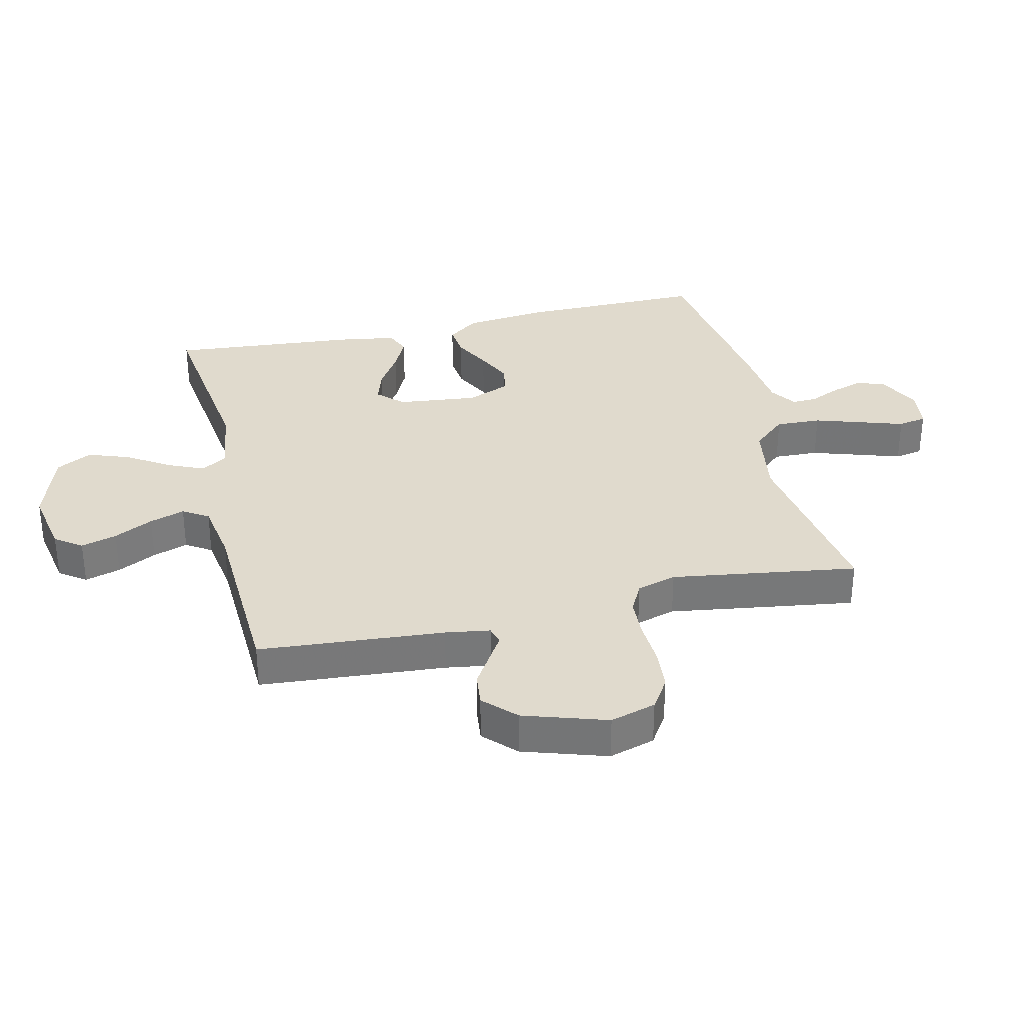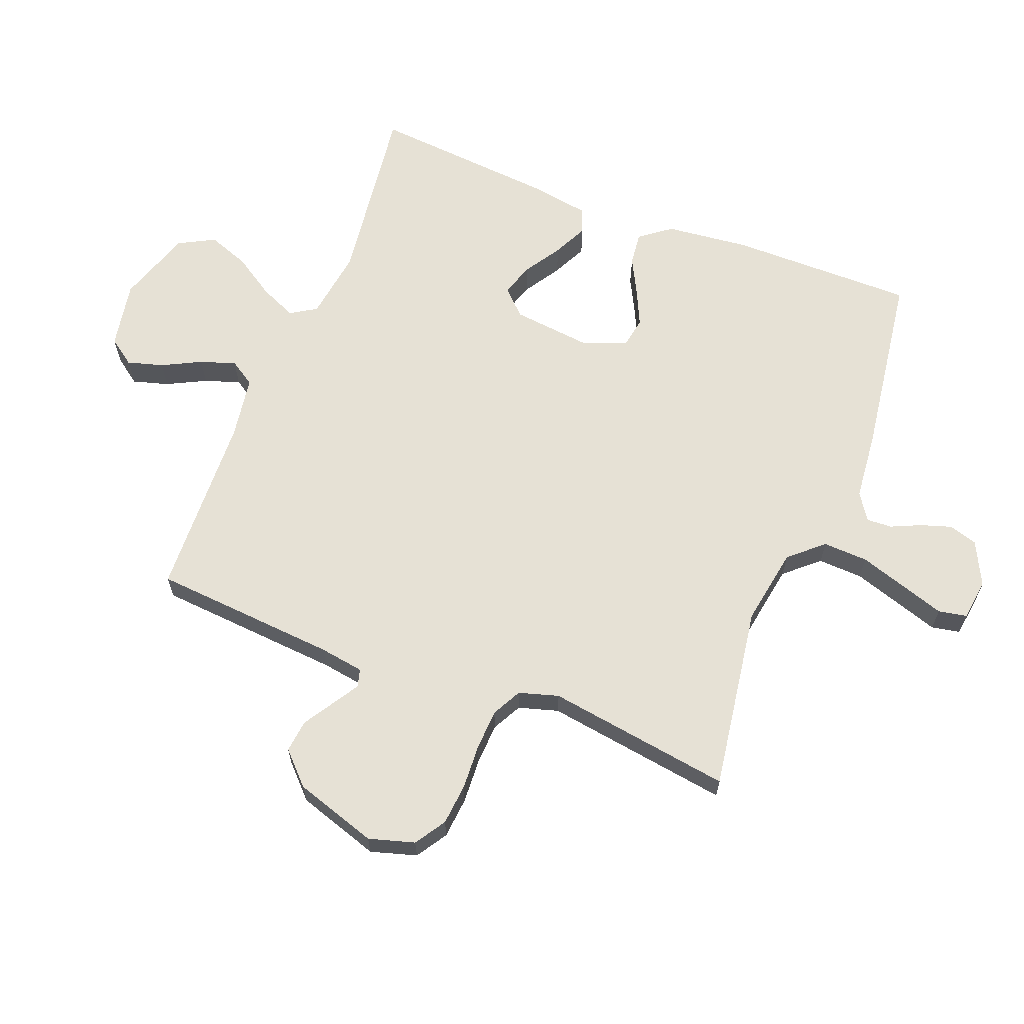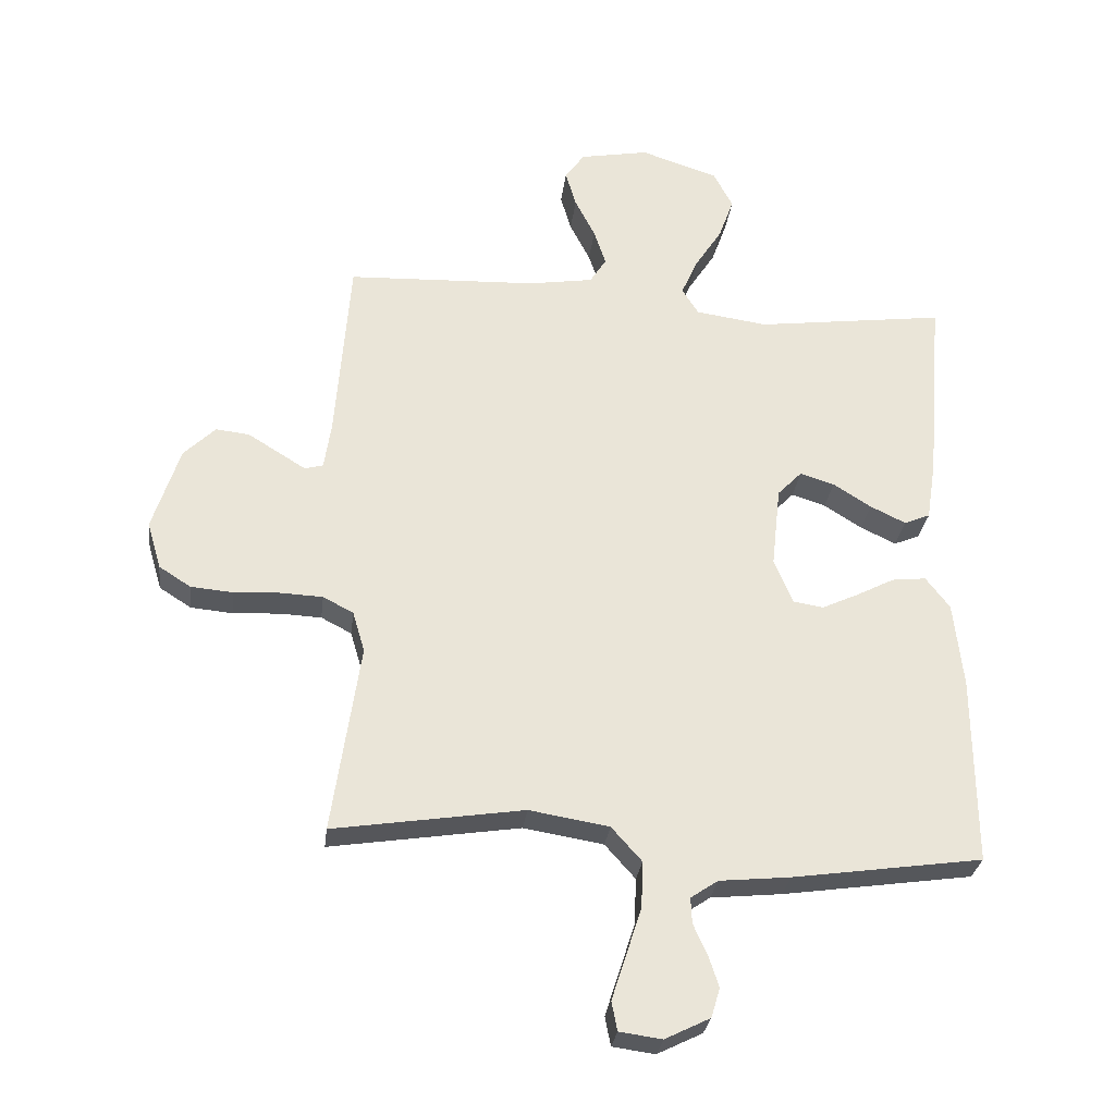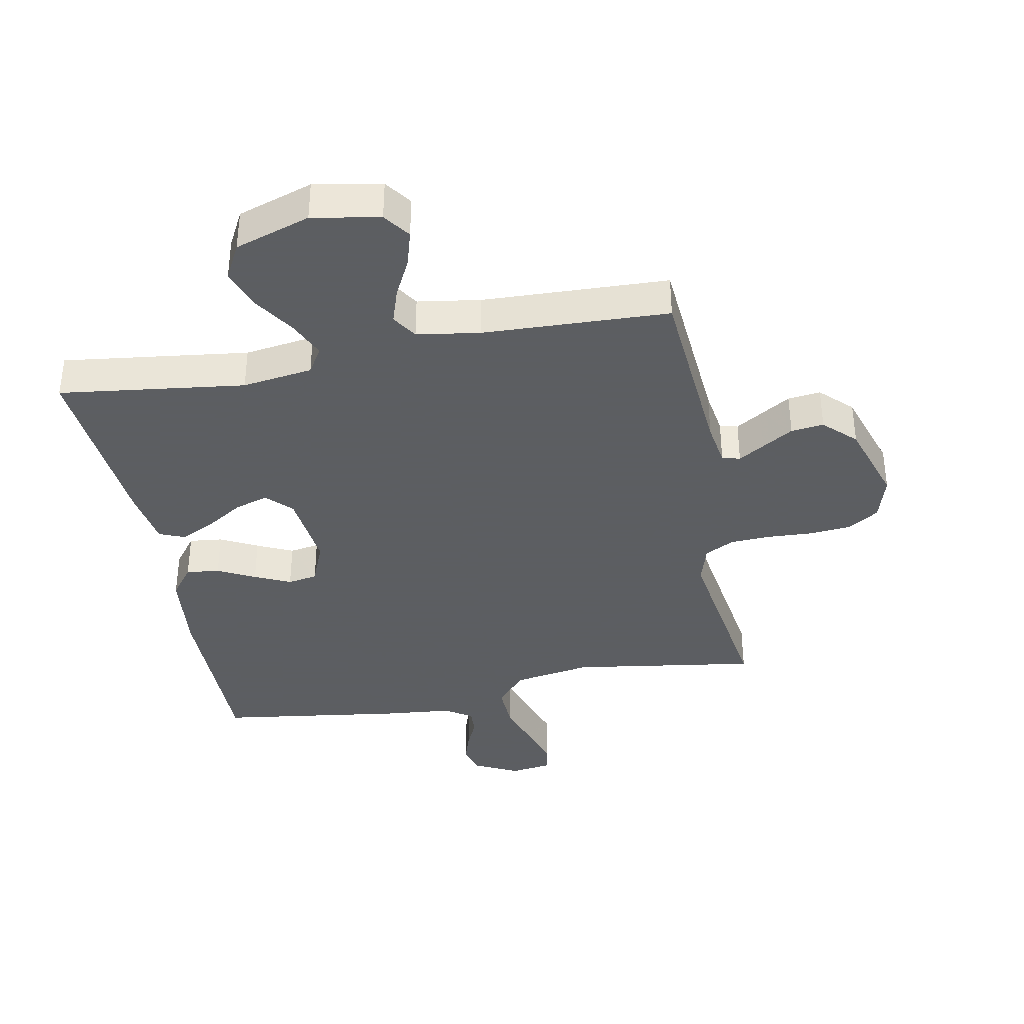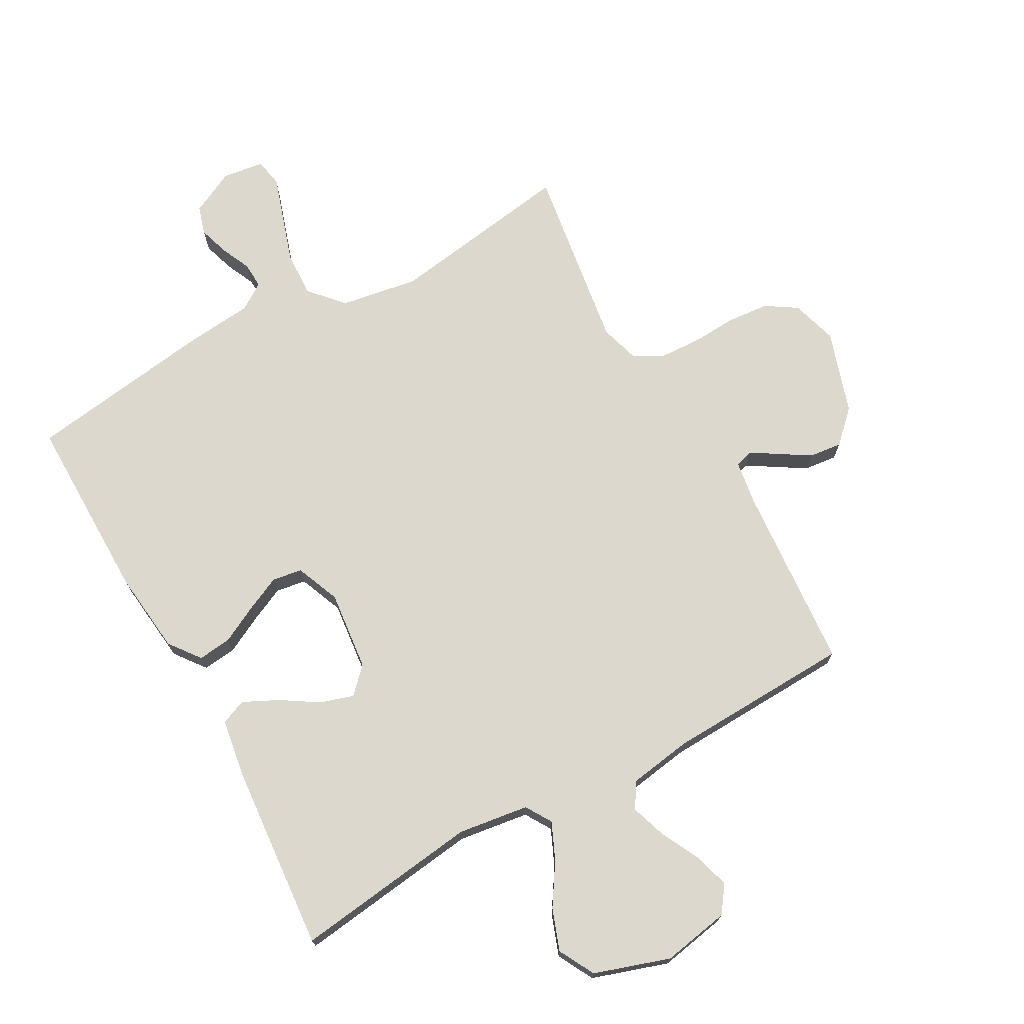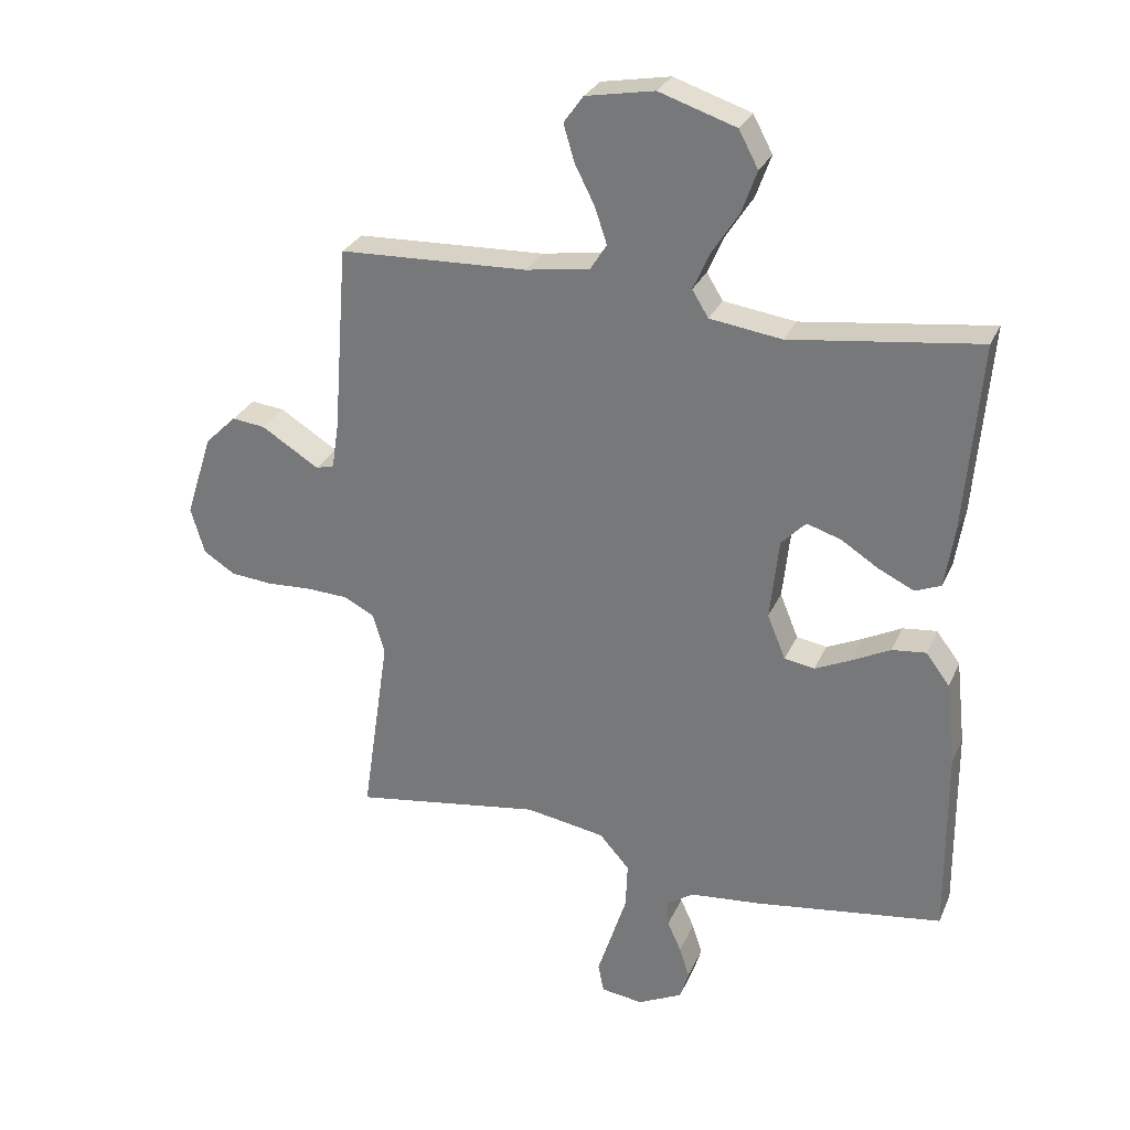
<metadata>
{"format":"obj","ext":"obj","renderer":"f3d","projection":"perspective","resolution":1024,"background":"white","views":[{"elev":33.0,"azim":76.9,"up":"+Y"},{"elev":64.2,"azim":111.4,"up":"+Y"},{"elev":-29.0,"azim":173.1,"up":"+Z"},{"elev":-37.4,"azim":11.0,"up":"+Y"},{"elev":72.3,"azim":-29.0,"up":"+Y"},{"elev":28.7,"azim":-159.4,"up":"+Z"}]}
</metadata>
<code>
v -0.5 0.07 0.5
v -0.2 0.07 0.461
v -0.086 0.07 0.477
v -0.06 0.07 0.519
v -0.086 0.07 0.578
v -0.129 0.07 0.645
v -0.153 0.07 0.712
v -0.122 0.07 0.77
v 0 0.07 0.81
v 0.109 0.07 0.79
v 0.14 0.07 0.747
v 0.123 0.07 0.689
v 0.091 0.07 0.626
v 0.072 0.07 0.569
v 0.098 0.07 0.528
v 0.2 0.07 0.512
v 0.5 0.07 0.5
v 0.523 0.07 0.2
v 0.534 0.07 0.128
v 0.563 0.07 0.12
v 0.605 0.07 0.146
v 0.655 0.07 0.177
v 0.708 0.07 0.183
v 0.758 0.07 0.134
v 0.801 0.07 0
v 0.779 0.07 -0.074
v 0.729 0.07 -0.106
v 0.662 0.07 -0.112
v 0.589 0.07 -0.108
v 0.523 0.07 -0.111
v 0.475 0.07 -0.136
v 0.456 0.07 -0.2
v 0.5 0.07 -0.5
v 0.2 0.07 -0.454
v 0.074 0.07 -0.475
v 0.026 0.07 -0.529
v 0.029 0.07 -0.602
v 0.054 0.07 -0.68
v 0.076 0.07 -0.748
v 0.067 0.07 -0.794
v 0 0.07 -0.803
v -0.071 0.07 -0.768
v -0.085 0.07 -0.722
v -0.069 0.07 -0.672
v -0.047 0.07 -0.624
v -0.045 0.07 -0.583
v -0.088 0.07 -0.554
v -0.2 0.07 -0.543
v -0.5 0.07 -0.5
v -0.498 0.07 -0.2
v -0.483 0.07 -0.065
v -0.445 0.07 -0.015
v -0.391 0.07 -0.021
v -0.331 0.07 -0.052
v -0.273 0.07 -0.079
v -0.225 0.07 -0.071
v -0.196 0.07 0
v -0.21 0.07 0.129
v -0.249 0.07 0.169
v -0.303 0.07 0.152
v -0.363 0.07 0.114
v -0.419 0.07 0.087
v -0.46 0.07 0.104
v -0.475 0.07 0.2
v -0.5 0 0.5
v -0.2 0 0.461
v -0.086 0 0.477
v -0.06 0 0.519
v -0.086 0 0.578
v -0.129 0 0.645
v -0.153 0 0.712
v -0.122 0 0.77
v 0 0 0.81
v 0.109 0 0.79
v 0.14 0 0.747
v 0.123 0 0.689
v 0.091 0 0.626
v 0.072 0 0.569
v 0.098 0 0.528
v 0.2 0 0.512
v 0.5 0 0.5
v 0.523 0 0.2
v 0.534 0 0.128
v 0.563 0 0.12
v 0.605 0 0.146
v 0.655 0 0.177
v 0.708 0 0.183
v 0.758 0 0.134
v 0.801 0 0
v 0.779 0 -0.074
v 0.729 0 -0.106
v 0.662 0 -0.112
v 0.589 0 -0.108
v 0.523 0 -0.111
v 0.475 0 -0.136
v 0.456 0 -0.2
v 0.5 0 -0.5
v 0.2 0 -0.454
v 0.074 0 -0.475
v 0.026 0 -0.529
v 0.029 0 -0.602
v 0.054 0 -0.68
v 0.076 0 -0.748
v 0.067 0 -0.794
v 0 0 -0.803
v -0.071 0 -0.768
v -0.085 0 -0.722
v -0.069 0 -0.672
v -0.047 0 -0.624
v -0.045 0 -0.583
v -0.088 0 -0.554
v -0.2 0 -0.543
v -0.5 0 -0.5
v -0.498 0 -0.2
v -0.483 0 -0.065
v -0.445 0 -0.015
v -0.391 0 -0.021
v -0.331 0 -0.052
v -0.273 0 -0.079
v -0.225 0 -0.071
v -0.196 0 0
v -0.21 0 0.129
v -0.249 0 0.169
v -0.303 0 0.152
v -0.363 0 0.114
v -0.419 0 0.087
v -0.46 0 0.104
v -0.475 0 0.2
f 64 1 2
f 63 64 2
f 62 63 2
f 61 62 2
f 60 61 2
f 59 60 2 3
f 58 59 3 4
f 57 58 4
f 52 53 54
f 51 52 54
f 50 51 54
f 49 50 54
f 48 49 54
f 47 48 54
f 46 47 54 55
f 43 44 45
f 42 43 45
f 41 42 45
f 40 41 45
f 39 40 45
f 38 39 45
f 37 38 45 46
f 46 55 56
f 37 46 56
f 36 37 56
f 32 33 34
f 31 32 34 35
f 27 28 29
f 26 27 29
f 25 26 29
f 24 25 29
f 23 24 29
f 22 23 29
f 21 22 29
f 20 21 29 30
f 19 20 30 31
f 16 17 18
f 19 31 35
f 18 19 35
f 16 18 35
f 15 16 35
f 11 12 13
f 10 11 13
f 9 10 13
f 8 9 13
f 7 8 13
f 6 7 13
f 5 6 13
f 4 5 13 14
f 15 35 36
f 14 15 36
f 4 14 36
f 57 4 36
f 36 56 57
f 66 65 128
f 66 128 127
f 66 127 126
f 66 126 125
f 66 125 124
f 67 66 124 123
f 68 67 123 122
f 68 122 121
f 118 117 116
f 118 116 115
f 118 115 114
f 118 114 113
f 118 113 112
f 118 112 111
f 119 118 111 110
f 109 108 107
f 109 107 106
f 109 106 105
f 109 105 104
f 109 104 103
f 109 103 102
f 110 109 102 101
f 120 119 110
f 120 110 101
f 120 101 100
f 98 97 96
f 99 98 96 95
f 93 92 91
f 93 91 90
f 93 90 89
f 93 89 88
f 93 88 87
f 93 87 86
f 93 86 85
f 94 93 85 84
f 95 94 84 83
f 82 81 80
f 99 95 83
f 99 83 82
f 99 82 80
f 99 80 79
f 77 76 75
f 77 75 74
f 77 74 73
f 77 73 72
f 77 72 71
f 77 71 70
f 77 70 69
f 78 77 69 68
f 100 99 79
f 100 79 78
f 100 78 68
f 100 68 121
f 121 120 100
f 1 65 66 2
f 2 66 67 3
f 3 67 68 4
f 4 68 69 5
f 5 69 70 6
f 6 70 71 7
f 7 71 72 8
f 8 72 73 9
f 9 73 74 10
f 10 74 75 11
f 11 75 76 12
f 12 76 77 13
f 13 77 78 14
f 14 78 79 15
f 15 79 80 16
f 16 80 81 17
f 17 81 82 18
f 18 82 83 19
f 19 83 84 20
f 20 84 85 21
f 21 85 86 22
f 22 86 87 23
f 23 87 88 24
f 24 88 89 25
f 25 89 90 26
f 26 90 91 27
f 27 91 92 28
f 28 92 93 29
f 29 93 94 30
f 30 94 95 31
f 31 95 96 32
f 32 96 97 33
f 33 97 98 34
f 34 98 99 35
f 35 99 100 36
f 36 100 101 37
f 37 101 102 38
f 38 102 103 39
f 39 103 104 40
f 40 104 105 41
f 41 105 106 42
f 42 106 107 43
f 43 107 108 44
f 44 108 109 45
f 45 109 110 46
f 46 110 111 47
f 47 111 112 48
f 48 112 113 49
f 49 113 114 50
f 50 114 115 51
f 51 115 116 52
f 52 116 117 53
f 53 117 118 54
f 54 118 119 55
f 55 119 120 56
f 56 120 121 57
f 57 121 122 58
f 58 122 123 59
f 59 123 124 60
f 60 124 125 61
f 61 125 126 62
f 62 126 127 63
f 63 127 128 64
f 64 128 65 1

</code>
